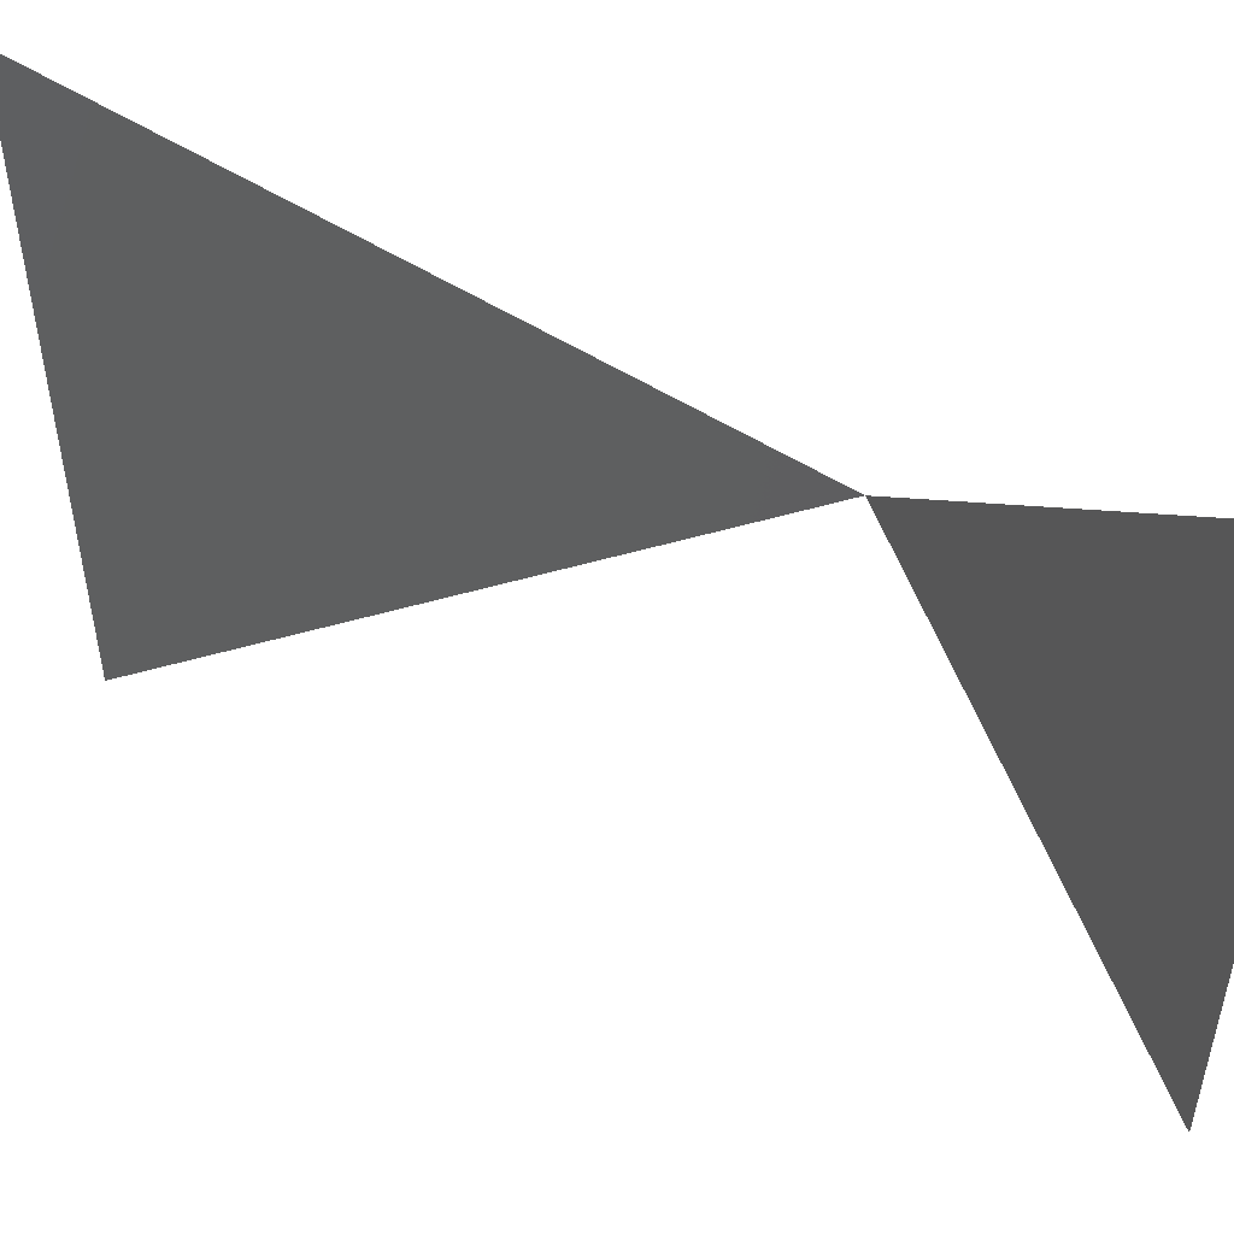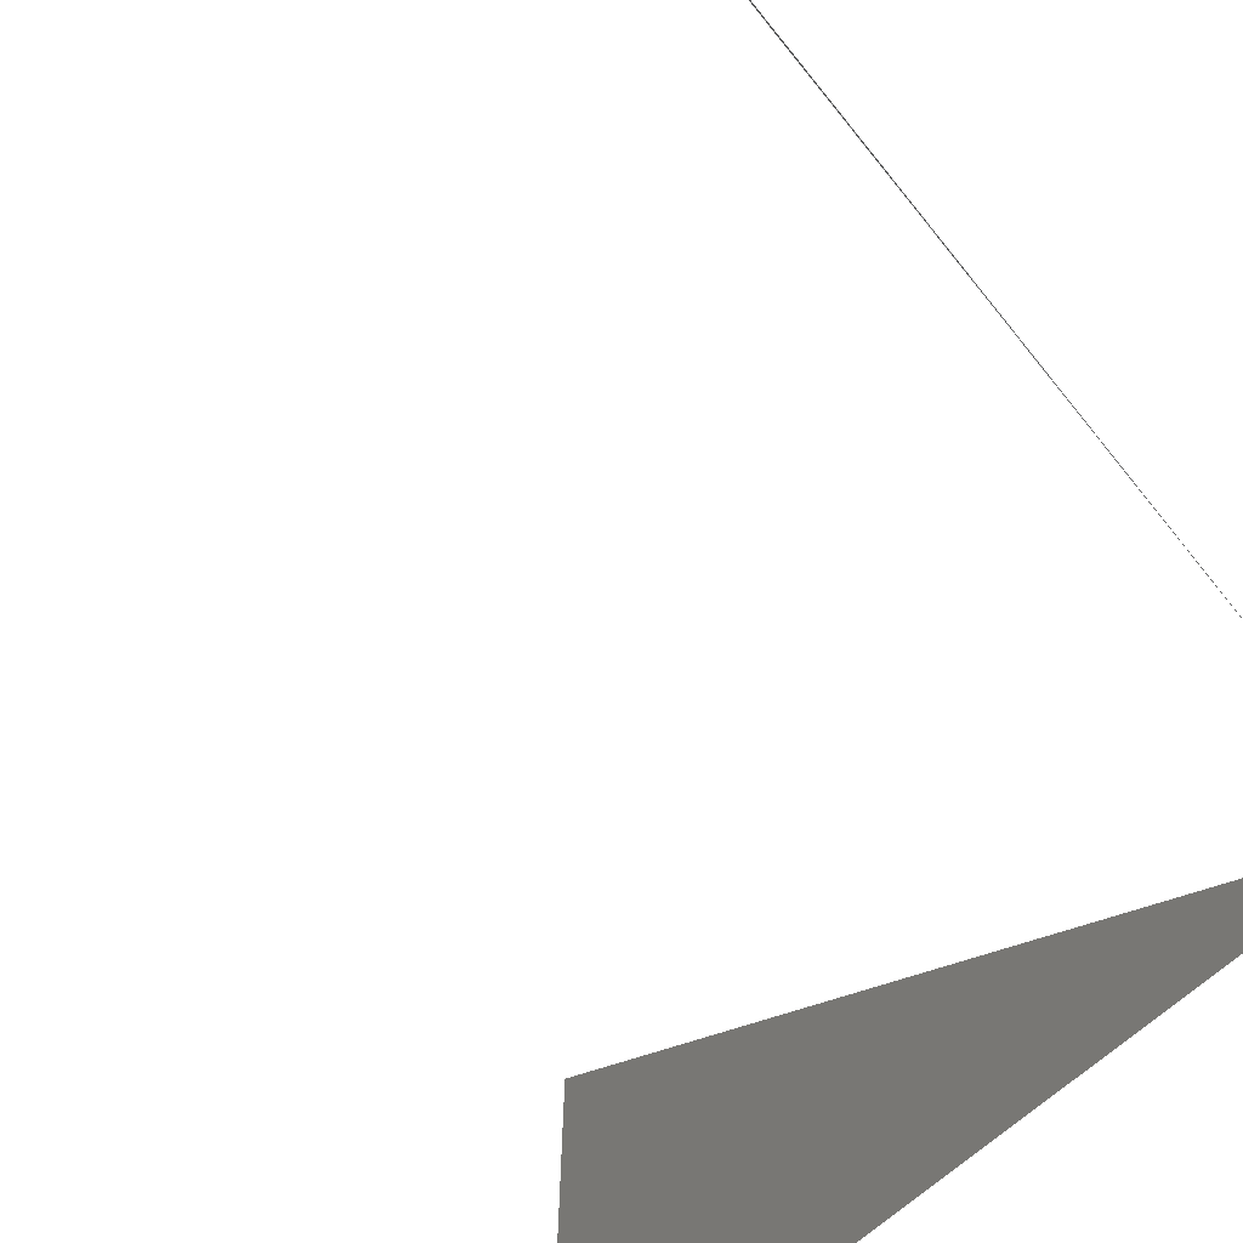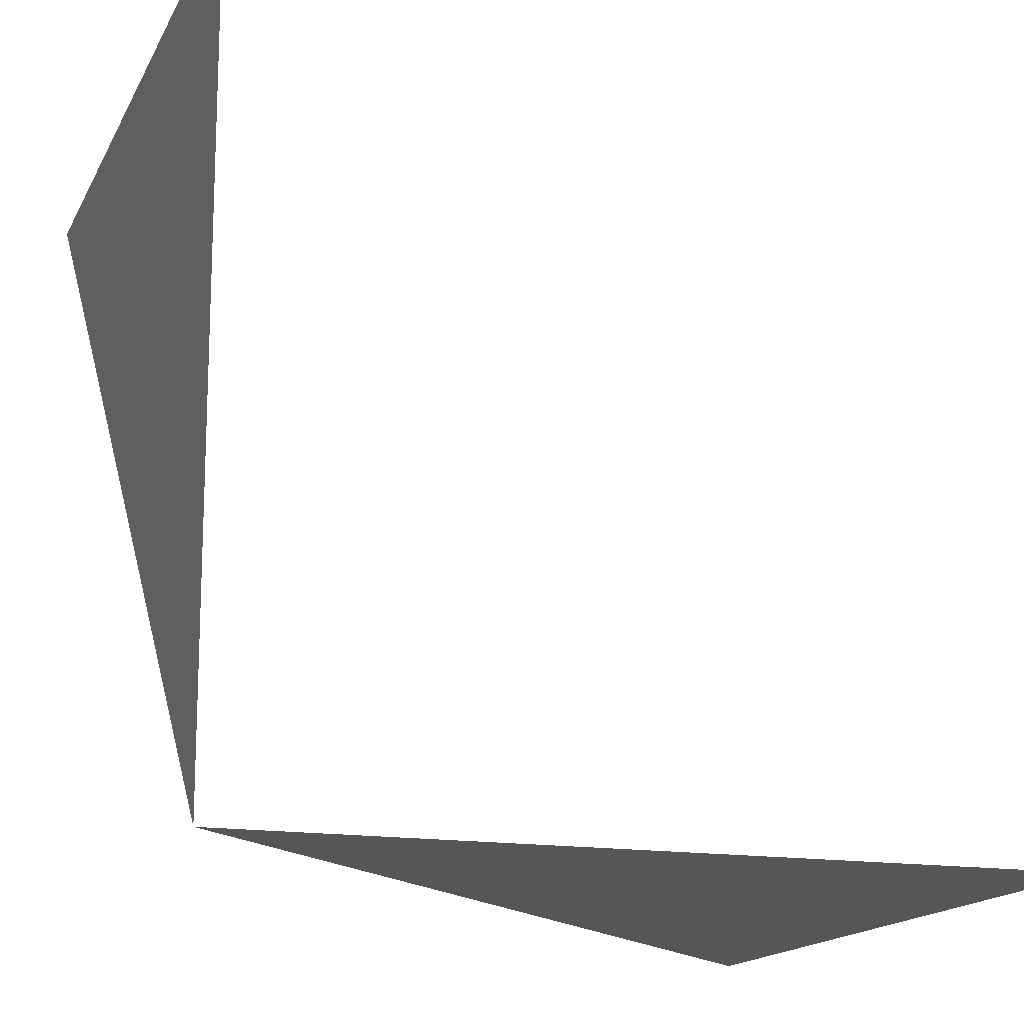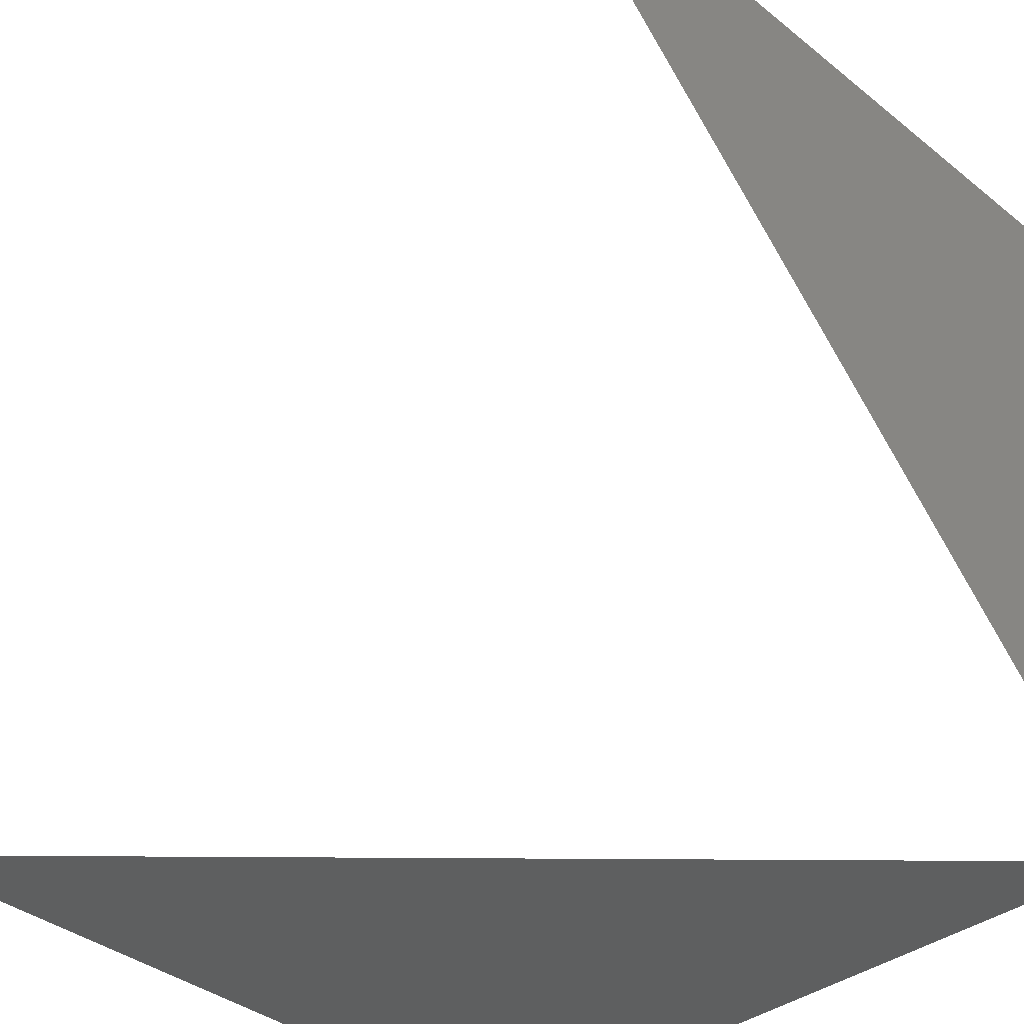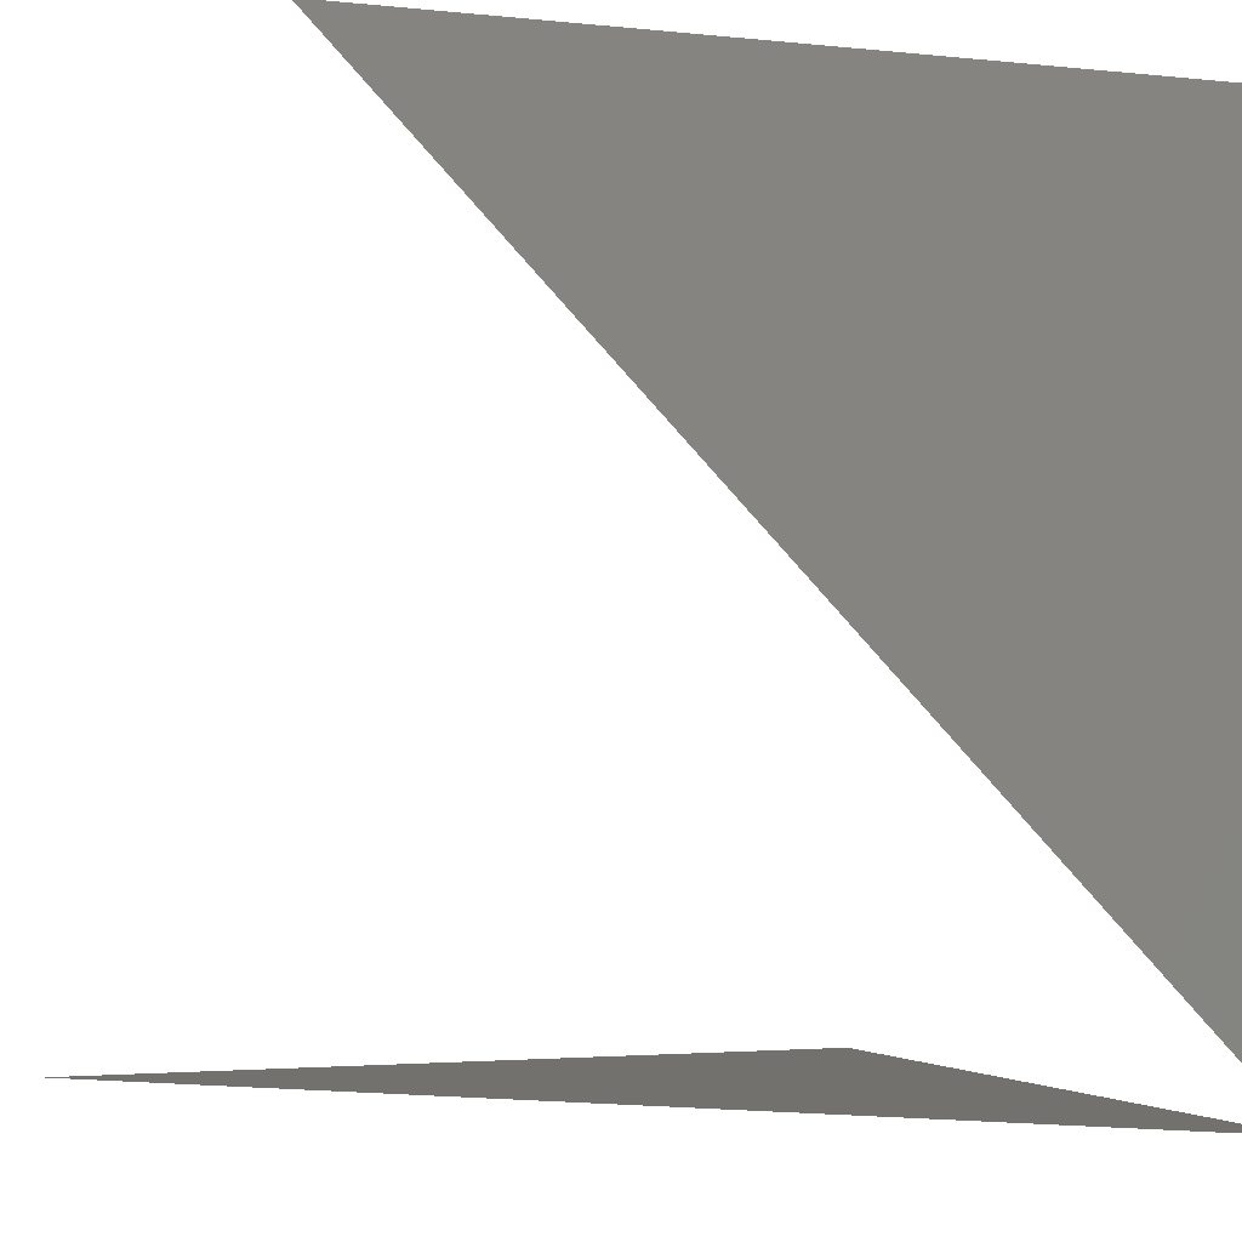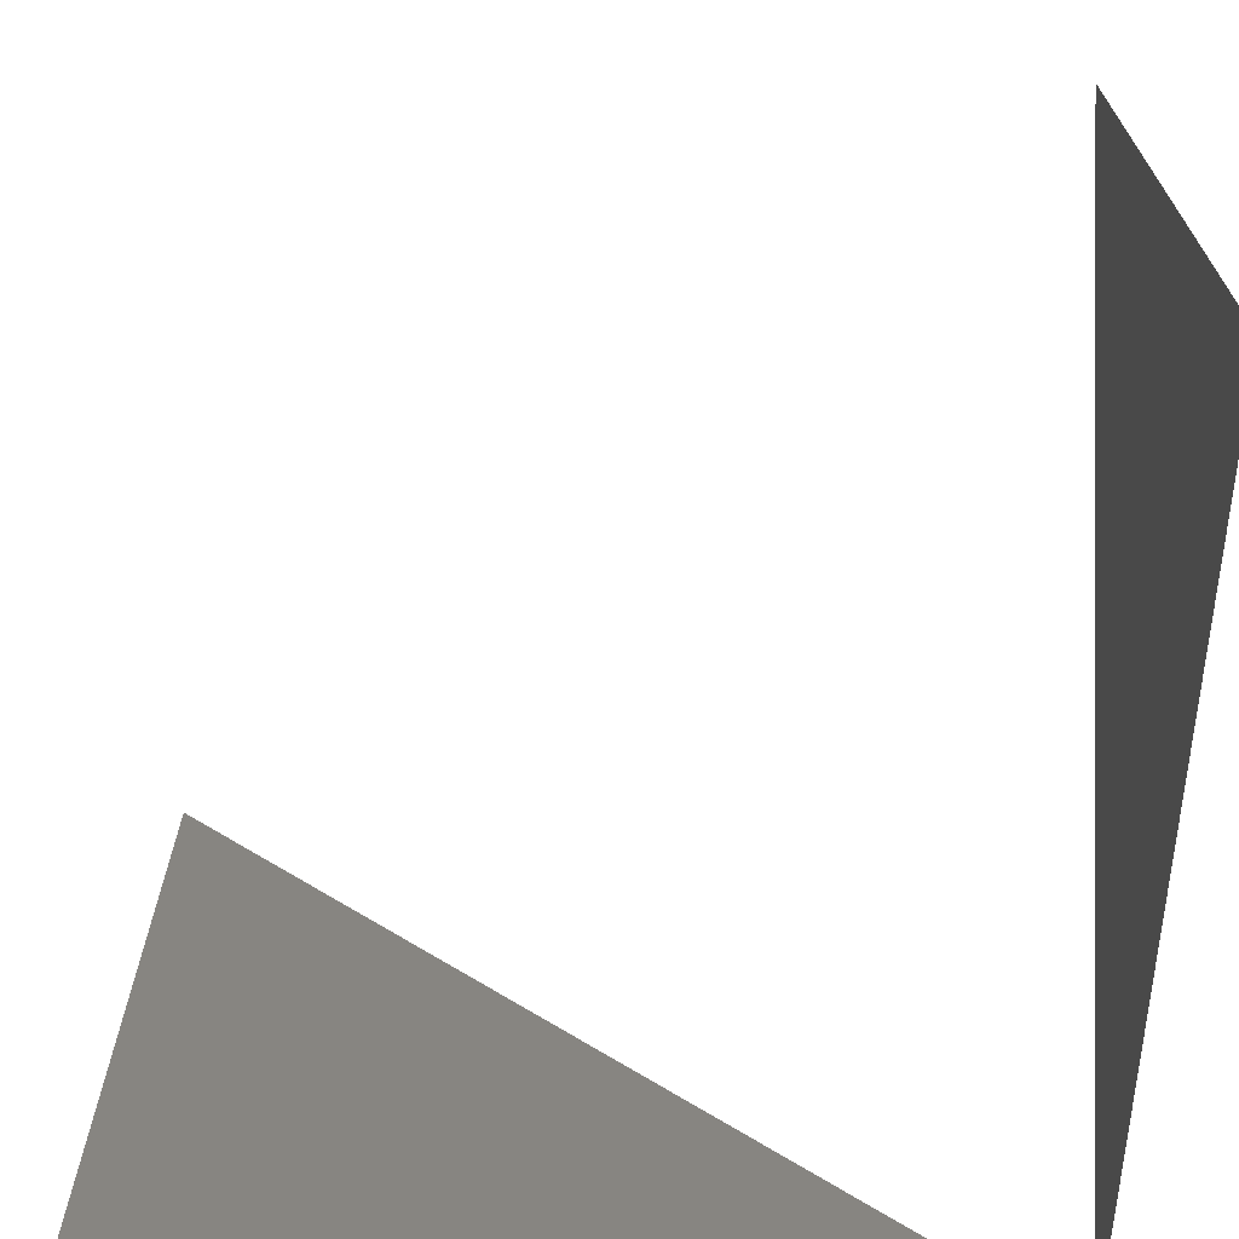
<metadata>
{"format":"stl","ext":"stl","renderer":"f3d","projection":"perspective","resolution":1024,"background":"white","views":[{"elev":49.7,"azim":72.0,"up":"+Y"},{"elev":-76.5,"azim":129.3,"up":"+Y"},{"elev":-15.8,"azim":-18.8,"up":"+Z"},{"elev":-37.4,"azim":-135.6,"up":"+Z"},{"elev":-2.4,"azim":-111.7,"up":"+Z"},{"elev":-68.3,"azim":85.2,"up":"+Y"}]}
</metadata>
<code>
# stl→obj: 5 verts, 2 faces
v -1 -1 -1
v -1 -1 1
v -1 1 1
v 1 1 -1
v 1 -1 -1
f 1 2 3
f 4 5 1

</code>
